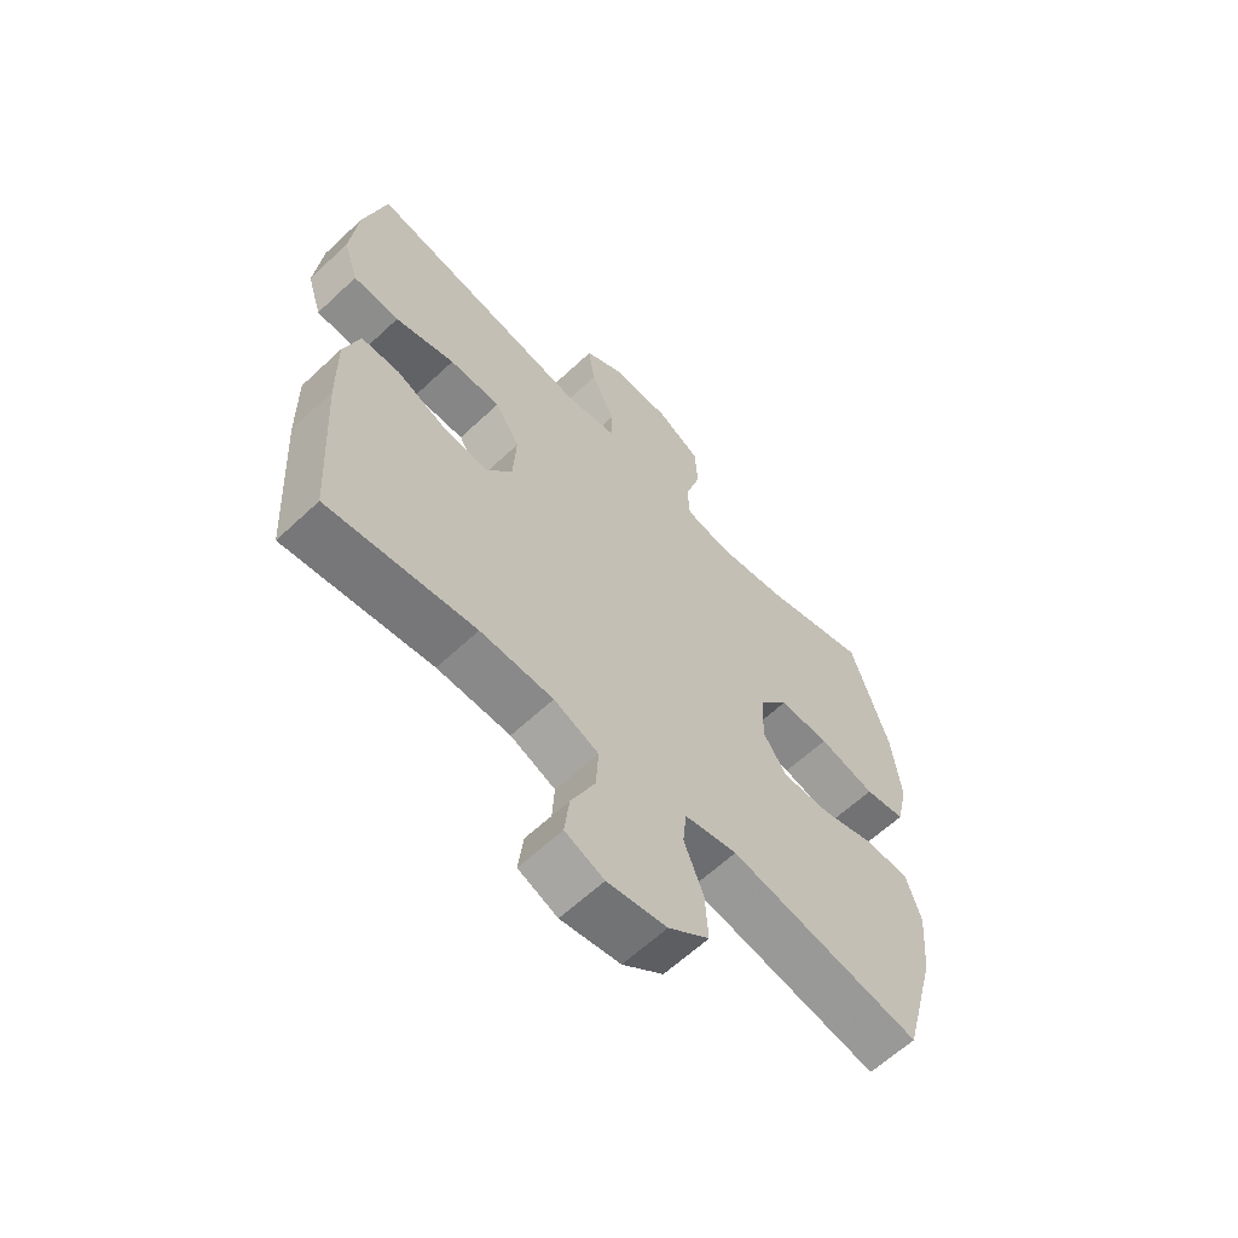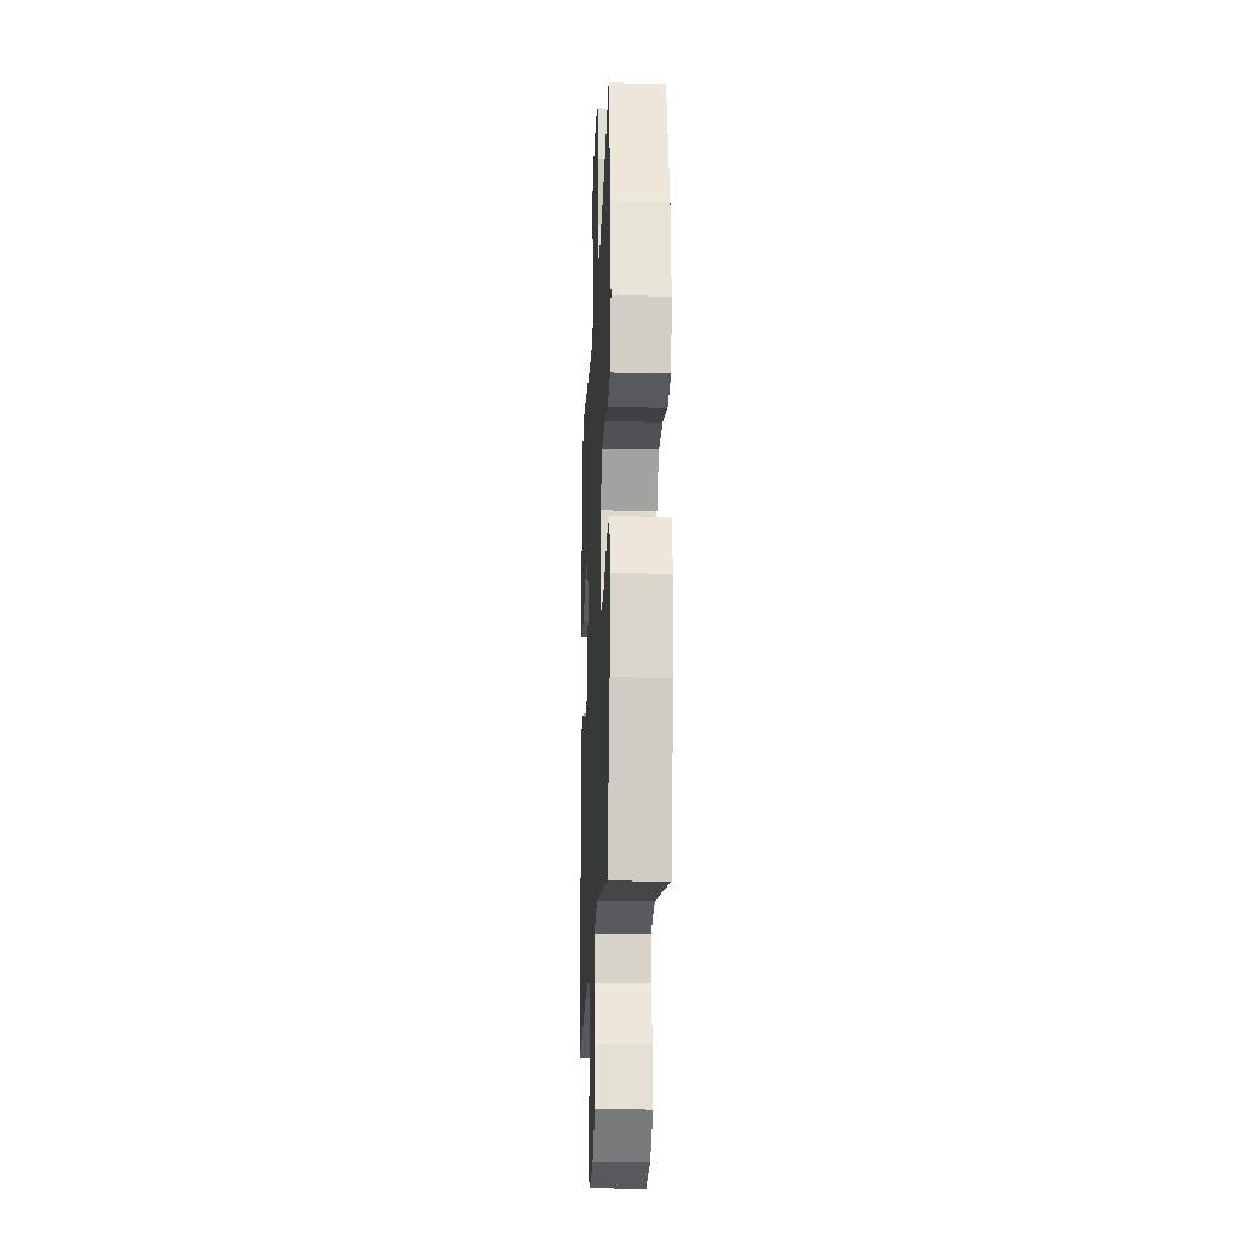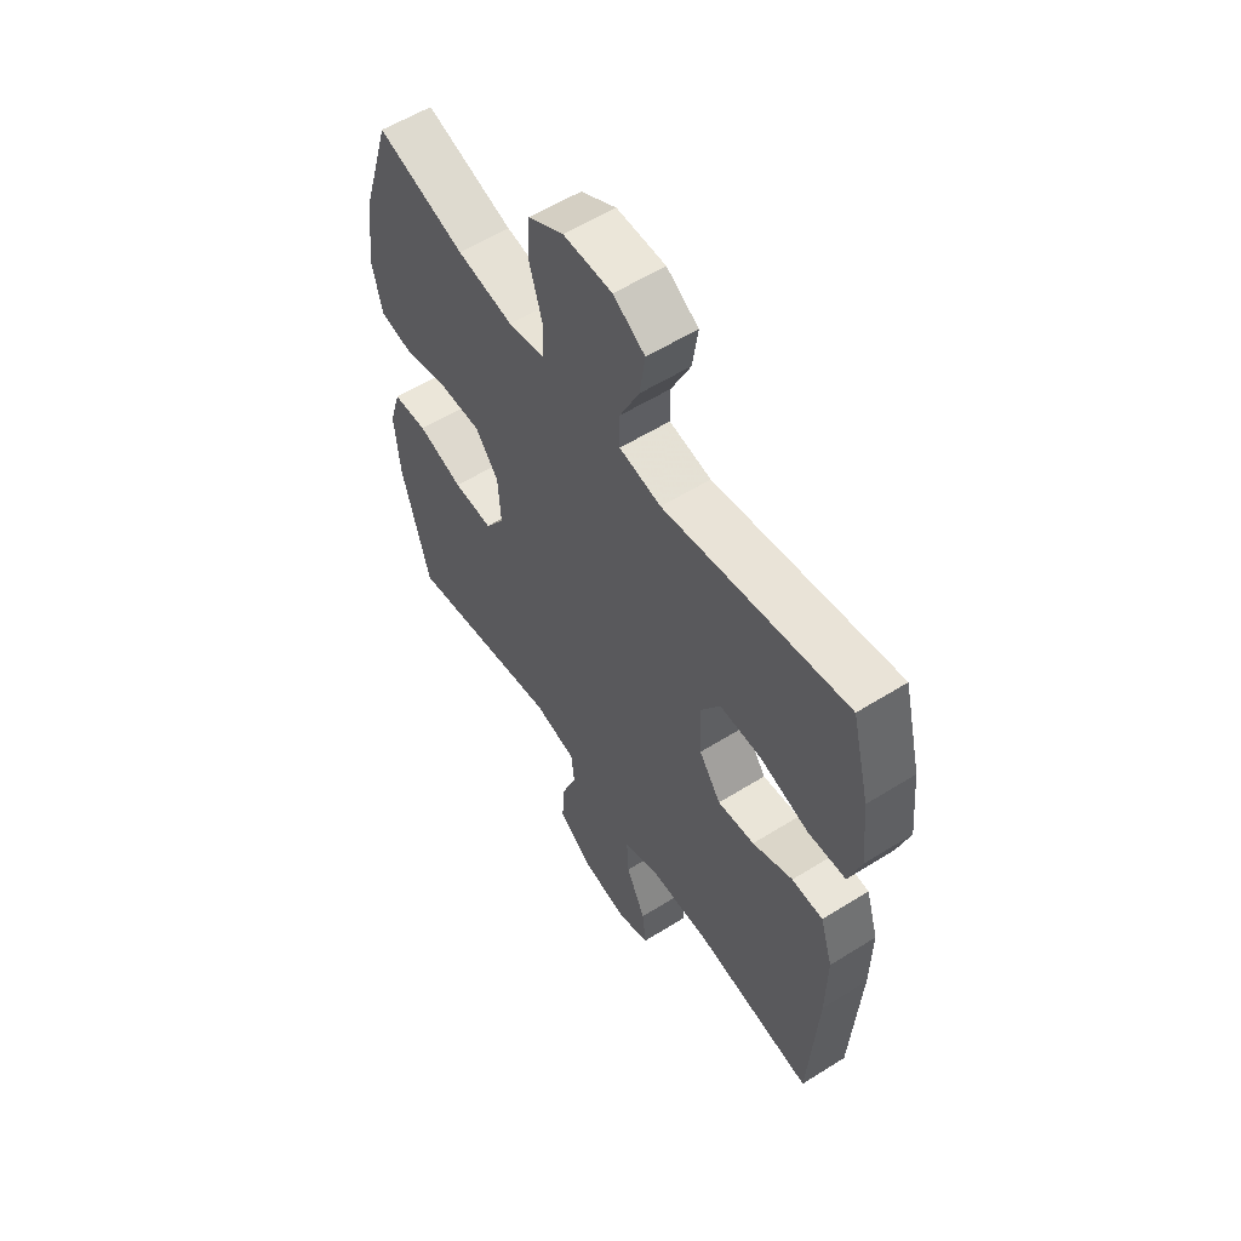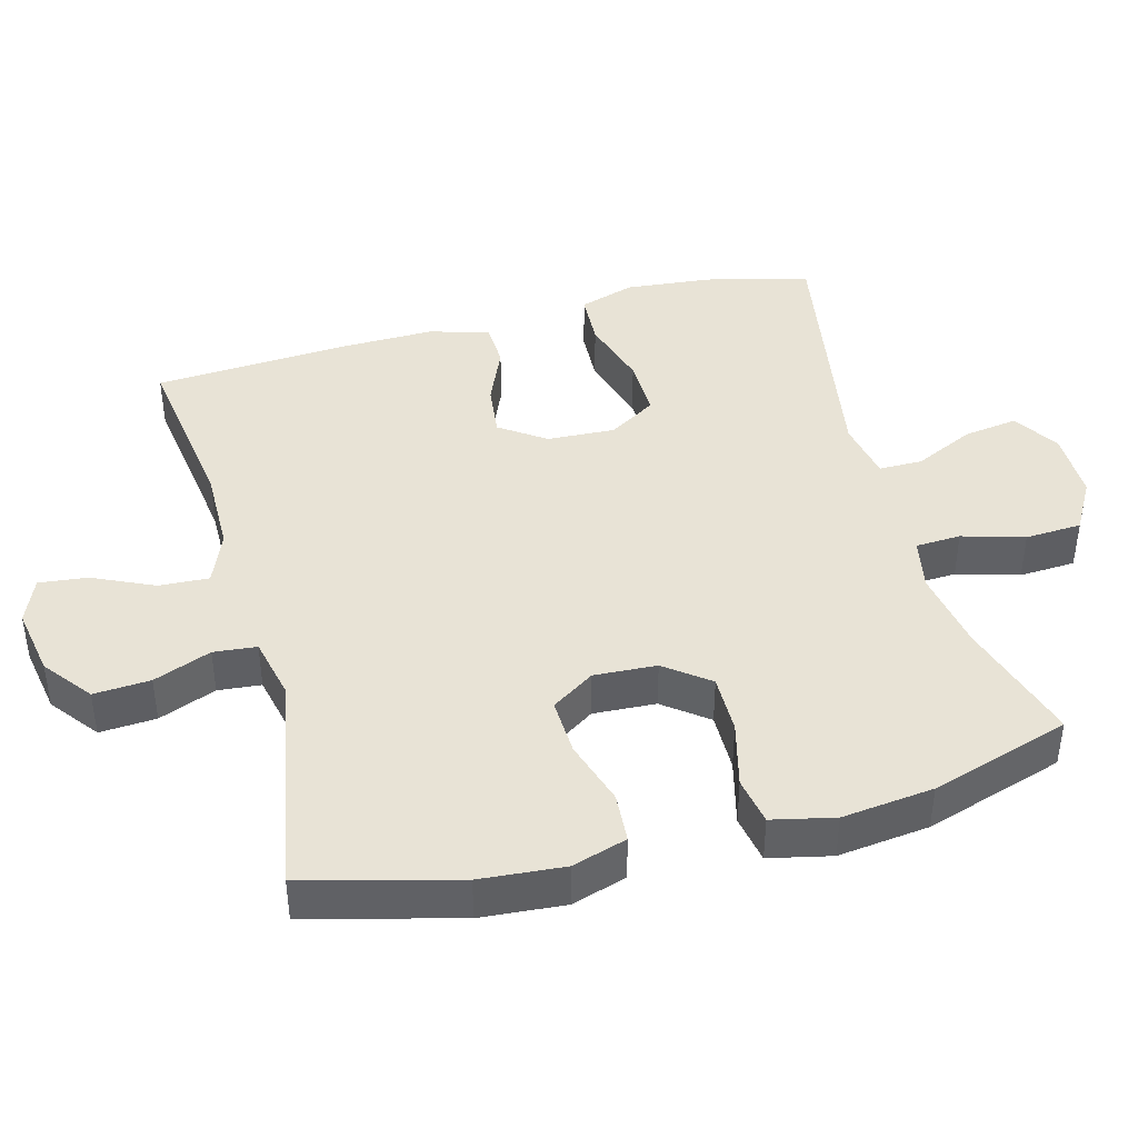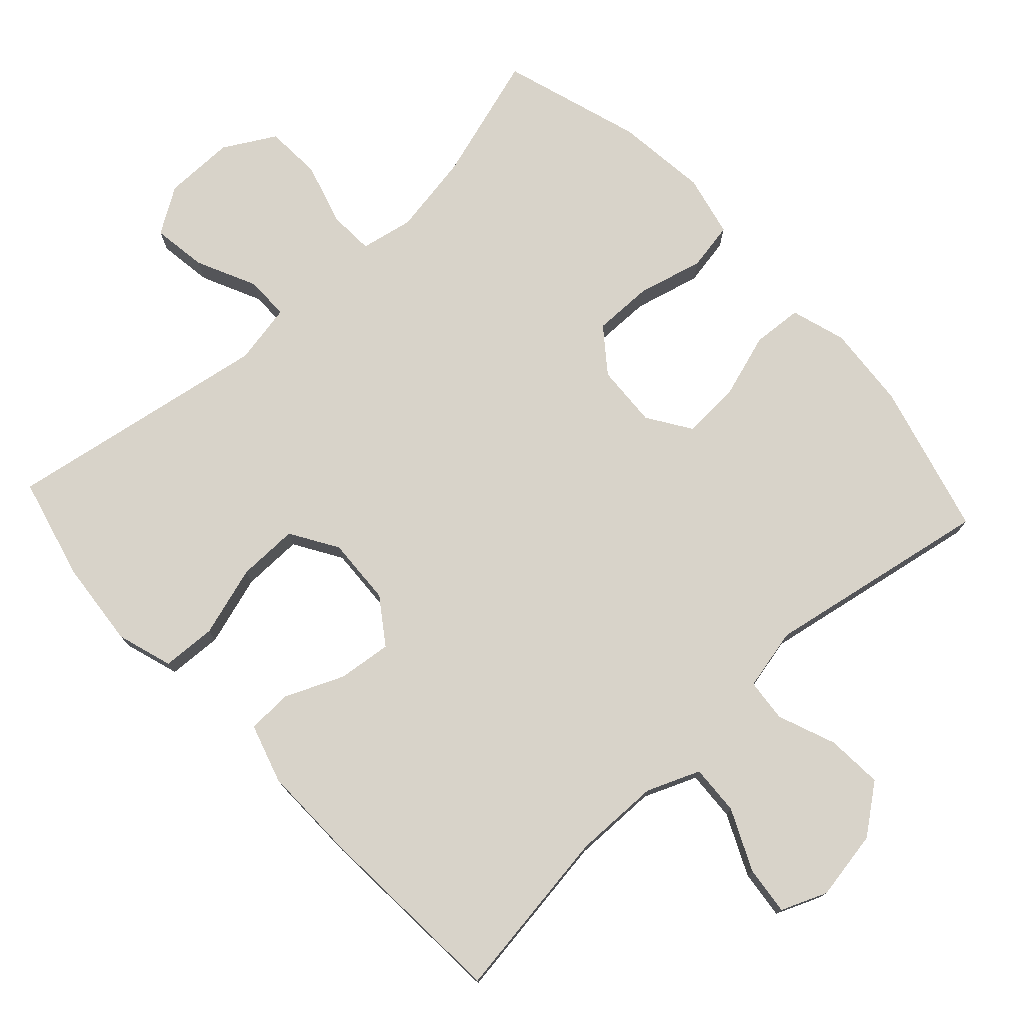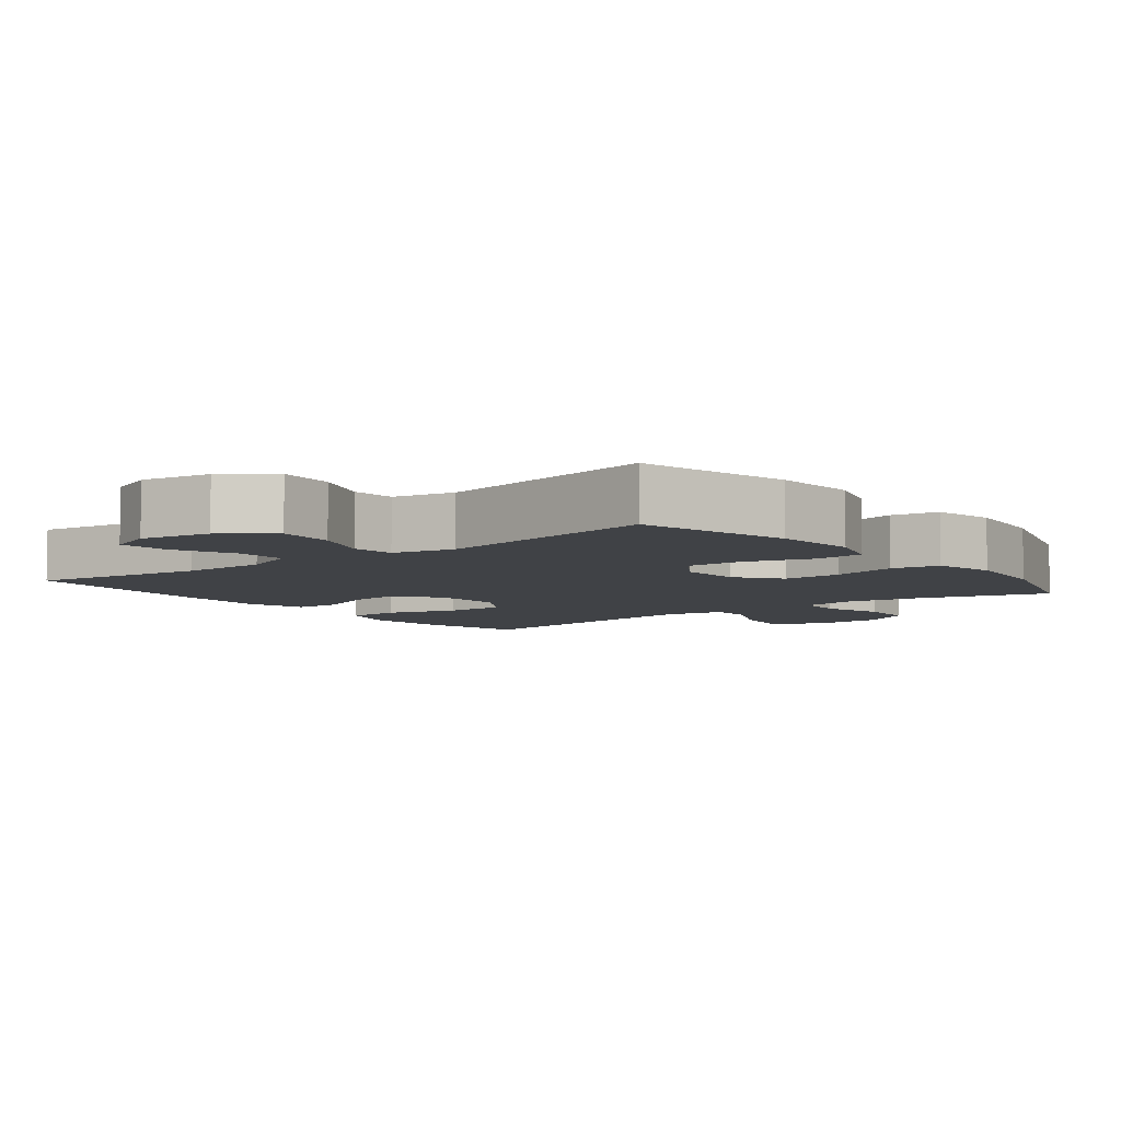
<metadata>
{"format":"obj","ext":"obj","renderer":"f3d","projection":"perspective","resolution":1024,"background":"white","views":[{"elev":-62.5,"azim":133.5,"up":"+Z"},{"elev":-20.2,"azim":-92.5,"up":"+Z"},{"elev":57.3,"azim":56.9,"up":"+Z"},{"elev":41.9,"azim":-105.2,"up":"+Y"},{"elev":76.0,"azim":137.2,"up":"+Y"},{"elev":-6.4,"azim":-142.2,"up":"+Y"}]}
</metadata>
<code>
v -0.5 0.07 0.5
v -0.32 0.07 0.446
v -0.205 0.07 0.427
v -0.13 0.07 0.442
v -0.127 0.07 0.506
v -0.153 0.07 0.594
v -0.149 0.07 0.674
v -0.076 0.07 0.716
v 0.024 0.07 0.716
v 0.089 0.07 0.675
v 0.078 0.07 0.598
v 0.038 0.07 0.513
v 0.038 0.07 0.451
v 0.124 0.07 0.435
v 0.5 0.07 0.5
v 0.537 0.07 0.354
v 0.549 0.07 0.231
v 0.524 0.07 0.152
v 0.447 0.07 0.148
v 0.347 0.07 0.178
v 0.261 0.07 0.179
v 0.22 0.07 0.112
v 0.225 0.07 0.016
v 0.27 0.07 -0.048
v 0.346 0.07 -0.039
v 0.429 0.07 -0.003
v 0.493 0.07 -0.005
v 0.519 0.07 -0.089
v 0.517 0.07 -0.221
v 0.5 0.07 -0.5
v 0.254 0.07 -0.466
v 0.132 0.07 -0.468
v 0.057 0.07 -0.499
v 0.061 0.07 -0.57
v 0.101 0.07 -0.656
v 0.109 0.07 -0.725
v 0.044 0.07 -0.752
v -0.055 0.07 -0.735
v -0.123 0.07 -0.683
v -0.118 0.07 -0.603
v -0.086 0.07 -0.521
v -0.092 0.07 -0.46
v -0.18 0.07 -0.441
v -0.5 0.07 -0.5
v -0.557 0.07 -0.285
v -0.567 0.07 -0.166
v -0.543 0.07 -0.088
v -0.472 0.07 -0.083
v -0.379 0.07 -0.112
v -0.298 0.07 -0.115
v -0.258 0.07 -0.054
v -0.263 0.07 0.035
v -0.311 0.07 0.097
v -0.395 0.07 0.096
v -0.489 0.07 0.072
v -0.557 0.07 0.084
v -0.577 0.07 0.172
v -0.562 0.07 0.302
v -0.5 0 0.5
v -0.32 0 0.446
v -0.205 0 0.427
v -0.13 0 0.442
v -0.127 0 0.506
v -0.153 0 0.594
v -0.149 0 0.674
v -0.076 0 0.716
v 0.024 0 0.716
v 0.089 0 0.675
v 0.078 0 0.598
v 0.038 0 0.513
v 0.038 0 0.451
v 0.124 0 0.435
v 0.5 0 0.5
v 0.537 0 0.354
v 0.549 0 0.231
v 0.524 0 0.152
v 0.447 0 0.148
v 0.347 0 0.178
v 0.261 0 0.179
v 0.22 0 0.112
v 0.225 0 0.016
v 0.27 0 -0.048
v 0.346 0 -0.039
v 0.429 0 -0.003
v 0.493 0 -0.005
v 0.519 0 -0.089
v 0.517 0 -0.221
v 0.5 0 -0.5
v 0.254 0 -0.466
v 0.132 0 -0.468
v 0.057 0 -0.499
v 0.061 0 -0.57
v 0.101 0 -0.656
v 0.109 0 -0.725
v 0.044 0 -0.752
v -0.055 0 -0.735
v -0.123 0 -0.683
v -0.118 0 -0.603
v -0.086 0 -0.521
v -0.092 0 -0.46
v -0.18 0 -0.441
v -0.5 0 -0.5
v -0.557 0 -0.285
v -0.567 0 -0.166
v -0.543 0 -0.088
v -0.472 0 -0.083
v -0.379 0 -0.112
v -0.298 0 -0.115
v -0.258 0 -0.054
v -0.263 0 0.035
v -0.311 0 0.097
v -0.395 0 0.096
v -0.489 0 0.072
v -0.557 0 0.084
v -0.577 0 0.172
v -0.562 0 0.302
f 57 58 1 2
f 54 55 56 57
f 53 54 57 2
f 52 53 2 3
f 51 52 3 4
f 46 47 48 49
f 46 49 50
f 43 44 45 46
f 42 43 46 50
f 38 39 40 41
f 38 41 42
f 37 38 42
f 34 35 36 37
f 33 34 37 42
f 32 33 42 50
f 28 29 30 31
f 25 26 27 28
f 24 25 28 31
f 23 24 31 32
f 17 18 19 20
f 17 20 21
f 14 15 16 17
f 13 14 17 21
f 9 10 11 12
f 9 12 13
f 8 9 13
f 5 6 7 8
f 4 5 8 13
f 51 4 13 21
f 22 23 32 50
f 21 22 50 51
f 60 59 116 115
f 115 114 113 112
f 60 115 112 111
f 61 60 111 110
f 62 61 110 109
f 107 106 105 104
f 108 107 104
f 104 103 102 101
f 108 104 101 100
f 99 98 97 96
f 100 99 96
f 100 96 95
f 95 94 93 92
f 100 95 92 91
f 108 100 91 90
f 89 88 87 86
f 86 85 84 83
f 89 86 83 82
f 90 89 82 81
f 78 77 76 75
f 79 78 75
f 75 74 73 72
f 79 75 72 71
f 70 69 68 67
f 71 70 67
f 71 67 66
f 66 65 64 63
f 71 66 63 62
f 79 71 62 109
f 108 90 81 80
f 109 108 80 79
f 1 59 60 2
f 2 60 61 3
f 3 61 62 4
f 4 62 63 5
f 5 63 64 6
f 6 64 65 7
f 7 65 66 8
f 8 66 67 9
f 9 67 68 10
f 10 68 69 11
f 11 69 70 12
f 12 70 71 13
f 13 71 72 14
f 14 72 73 15
f 15 73 74 16
f 16 74 75 17
f 17 75 76 18
f 18 76 77 19
f 19 77 78 20
f 20 78 79 21
f 21 79 80 22
f 22 80 81 23
f 23 81 82 24
f 24 82 83 25
f 25 83 84 26
f 26 84 85 27
f 27 85 86 28
f 28 86 87 29
f 29 87 88 30
f 30 88 89 31
f 31 89 90 32
f 32 90 91 33
f 33 91 92 34
f 34 92 93 35
f 35 93 94 36
f 36 94 95 37
f 37 95 96 38
f 38 96 97 39
f 39 97 98 40
f 40 98 99 41
f 41 99 100 42
f 42 100 101 43
f 43 101 102 44
f 44 102 103 45
f 45 103 104 46
f 46 104 105 47
f 47 105 106 48
f 48 106 107 49
f 49 107 108 50
f 50 108 109 51
f 51 109 110 52
f 52 110 111 53
f 53 111 112 54
f 54 112 113 55
f 55 113 114 56
f 56 114 115 57
f 57 115 116 58
f 58 116 59 1

</code>
